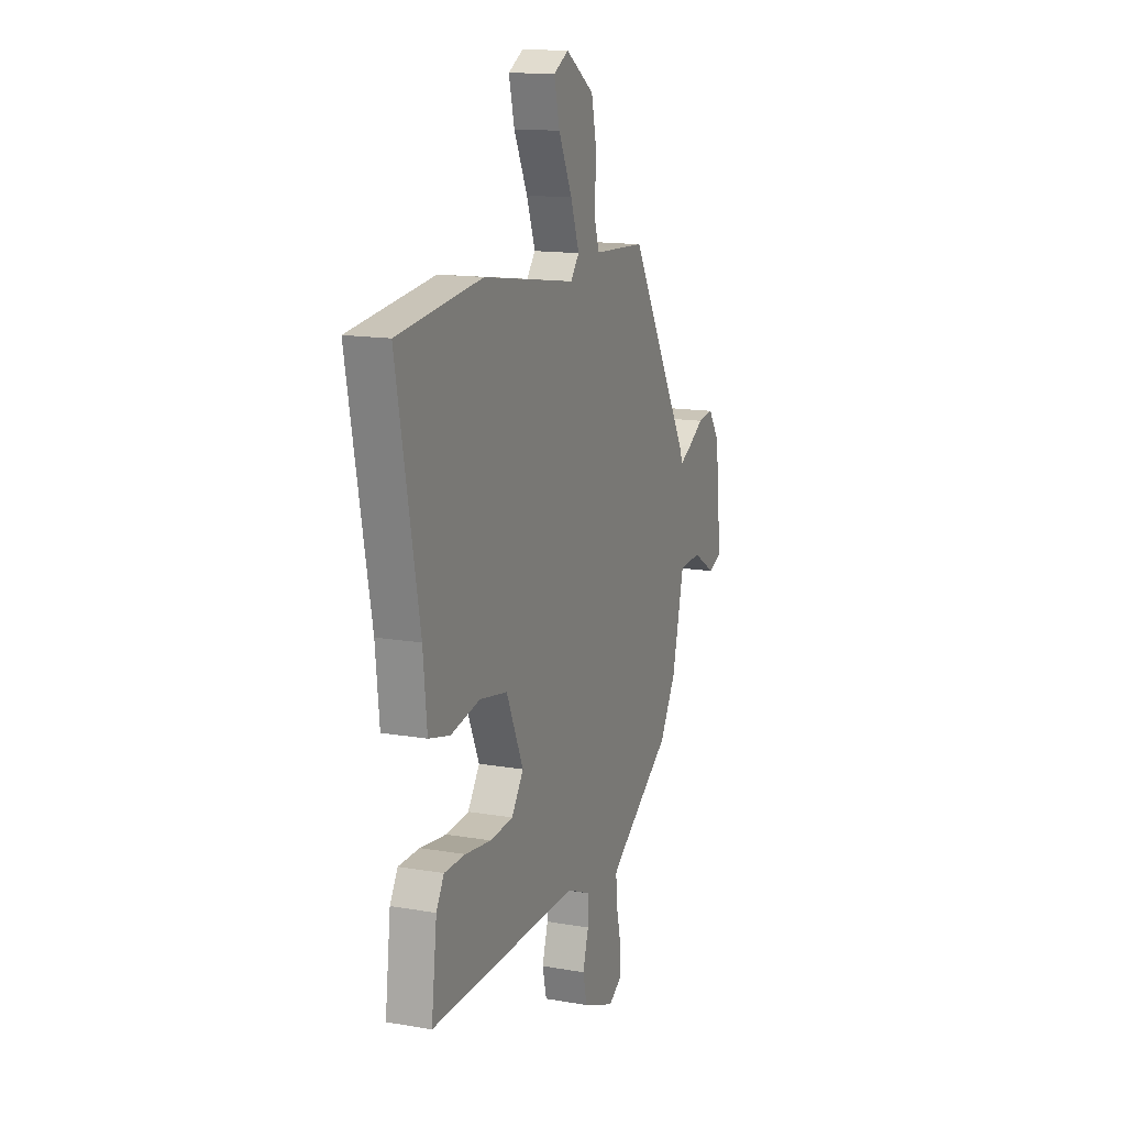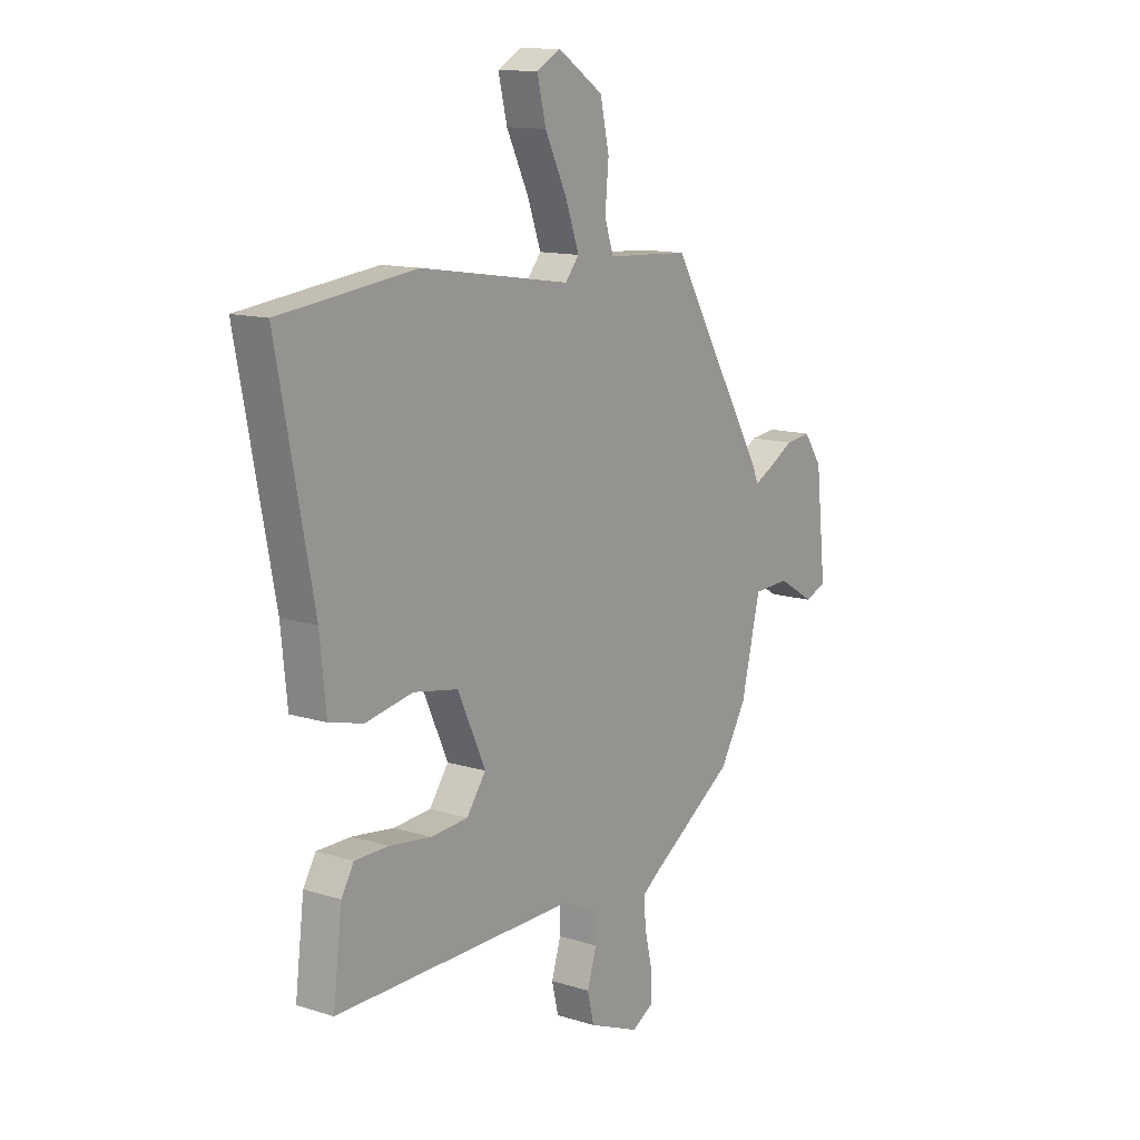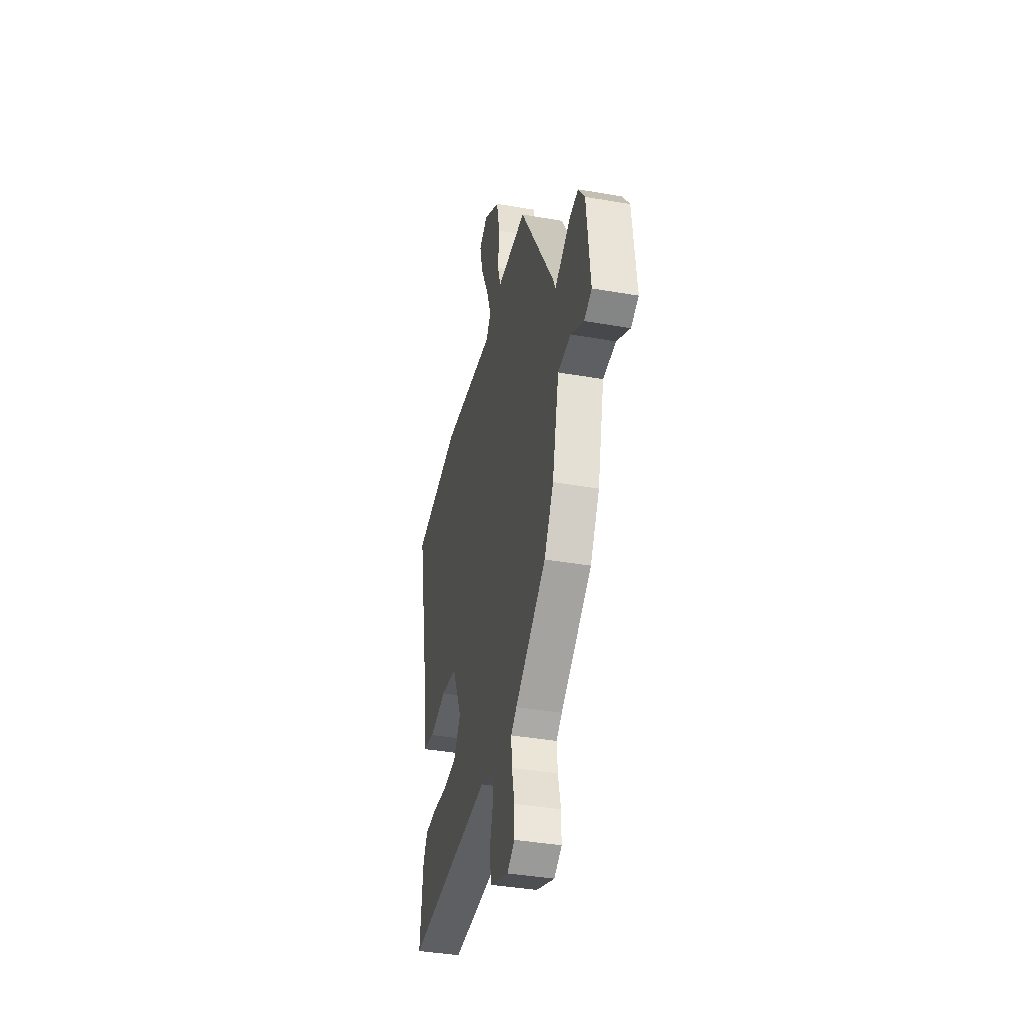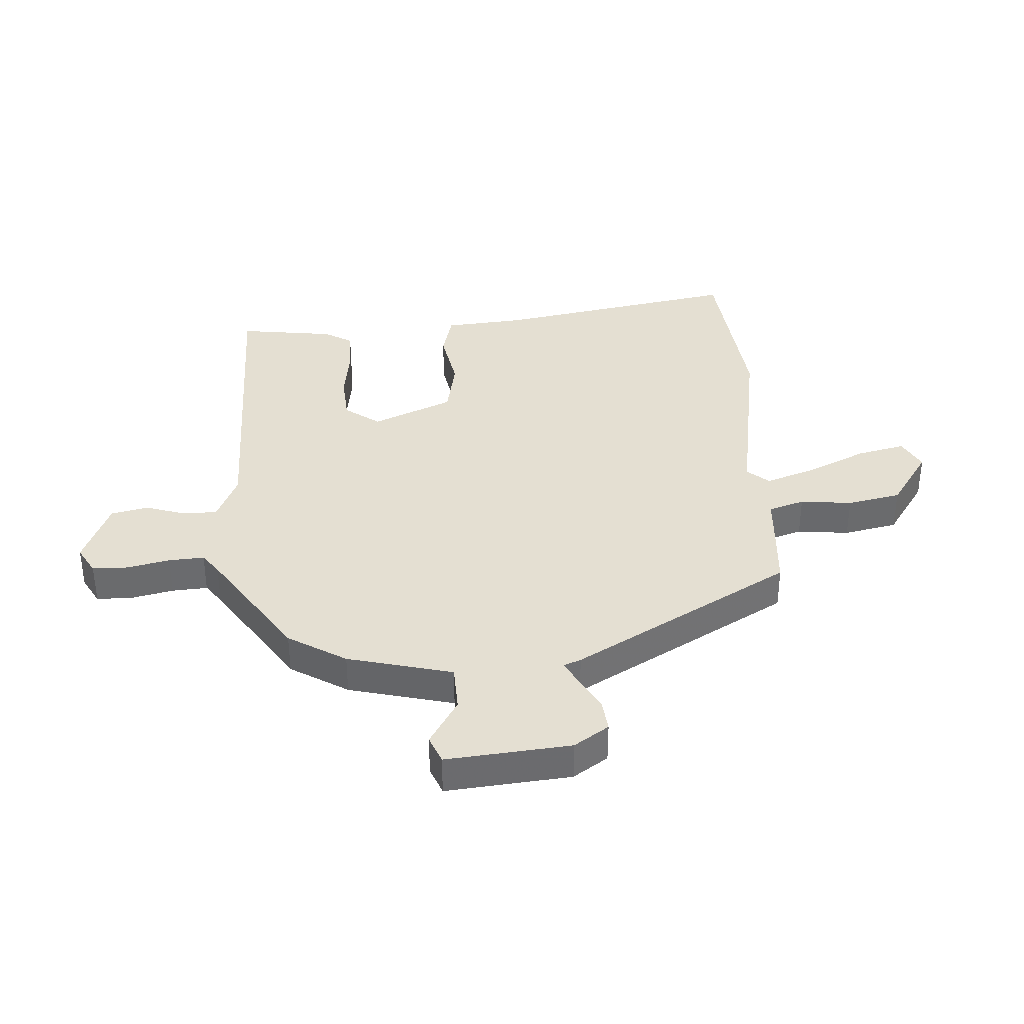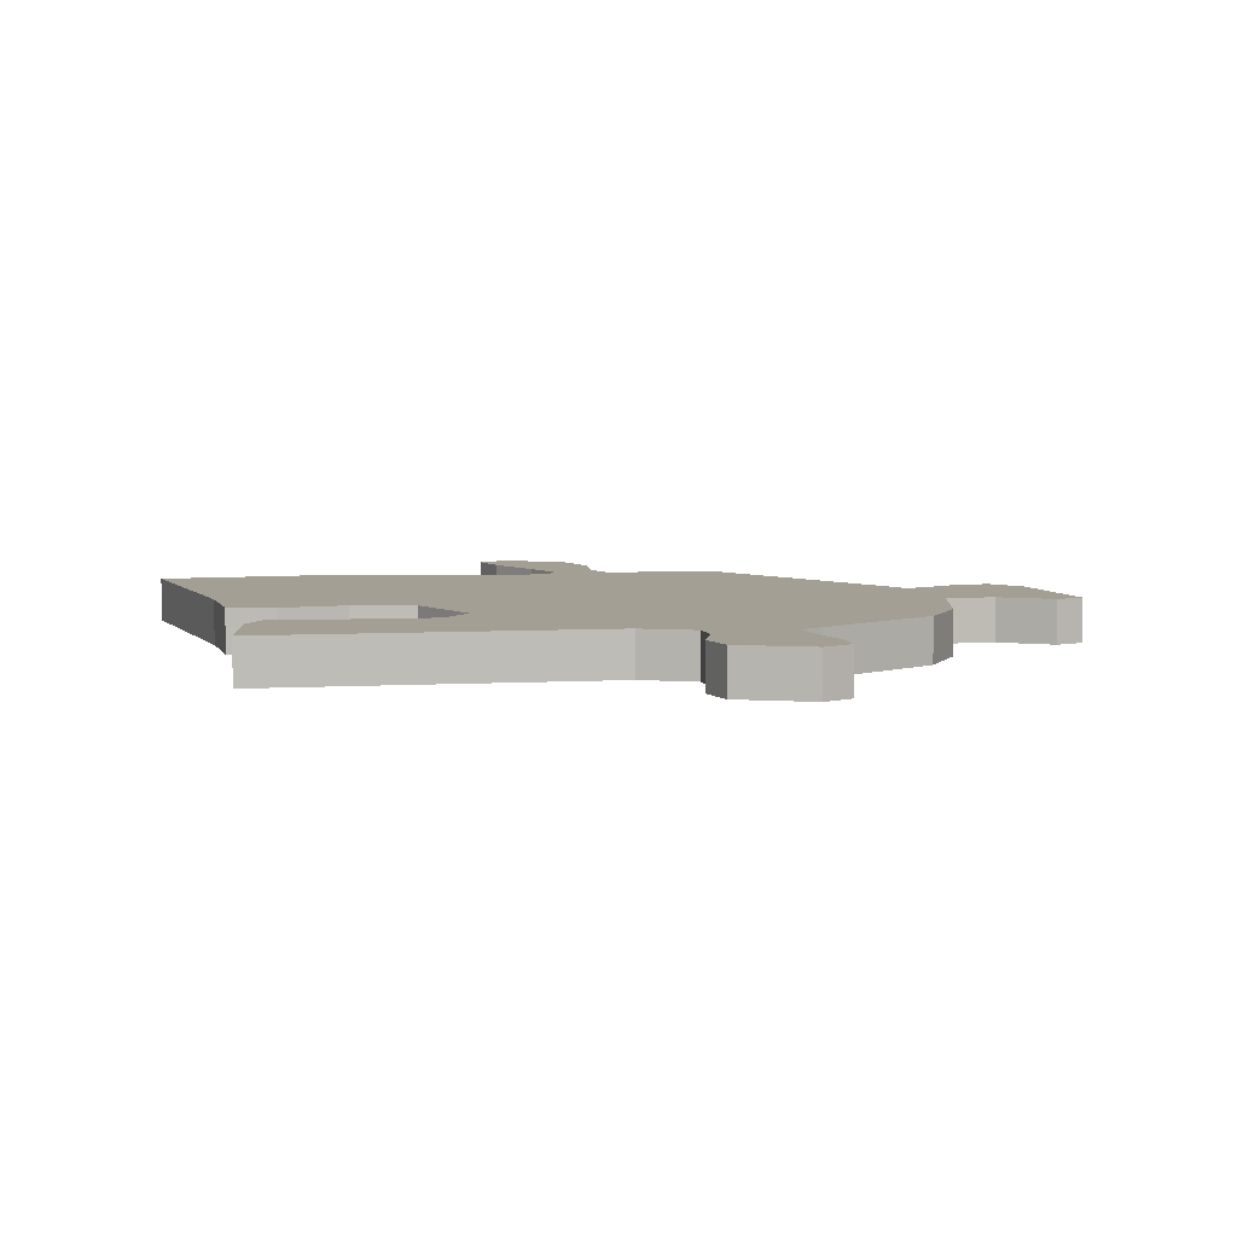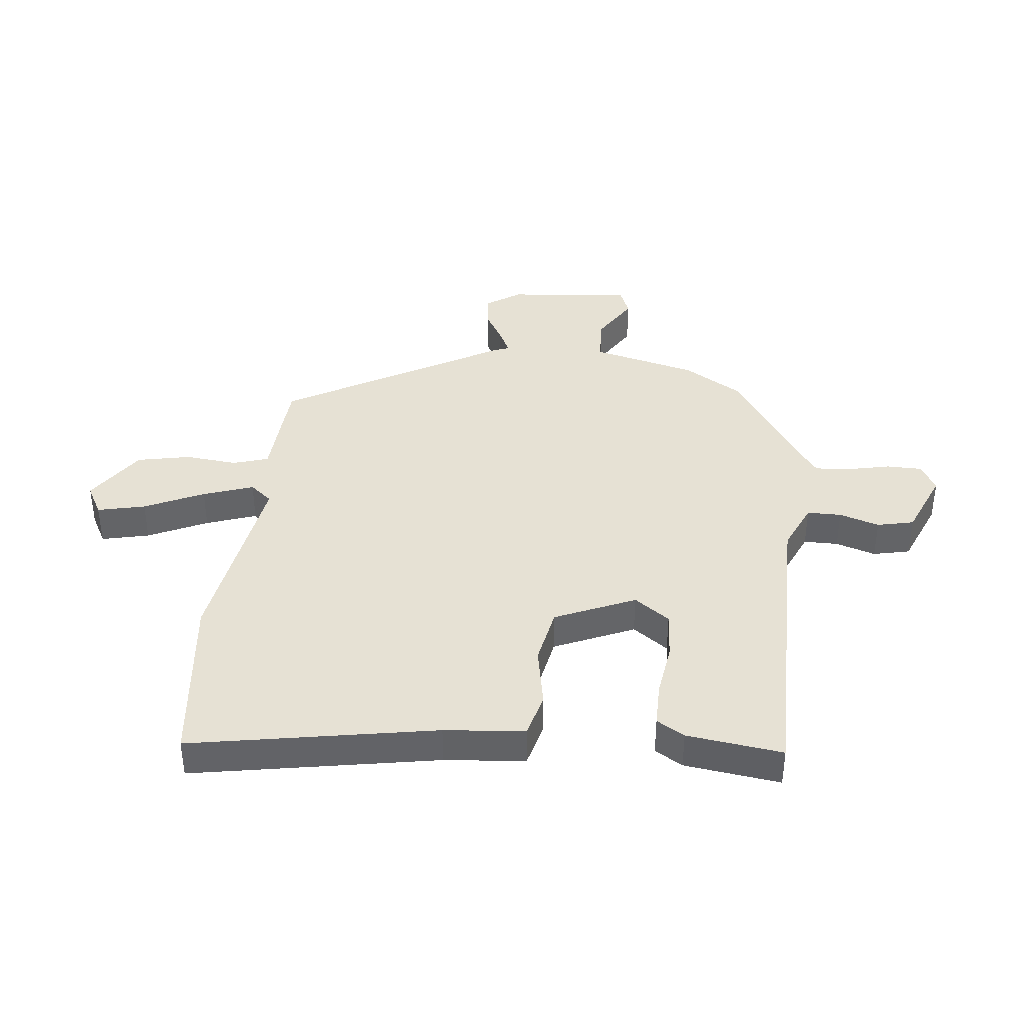
<metadata>
{"format":"obj","ext":"obj","renderer":"f3d","projection":"perspective","resolution":1024,"background":"white","views":[{"elev":14.3,"azim":110.8,"up":"+Z"},{"elev":12.7,"azim":126.1,"up":"+Z"},{"elev":-39.1,"azim":-102.3,"up":"+Z"},{"elev":37.0,"azim":-92.8,"up":"+Y"},{"elev":5.4,"azim":170.4,"up":"+Y"},{"elev":39.3,"azim":96.8,"up":"+Y"}]}
</metadata>
<code>
v -0.324 0.07 0.489
v -0.239 0.07 0.494
v -0.137 0.07 0.499
v -0.117 0.07 0.56
v -0.125 0.07 0.649
v -0.105 0.07 0.741
v -0.003 0.07 0.808
v 0.051 0.07 0.778
v 0.031 0.07 0.696
v -0.018 0.07 0.595
v -0.049 0.07 0.509
v -0.018 0.07 0.471
v 0.318 0.07 0.522
v 0.623 0.07 0.485
v 0.542 0.07 0.065
v 0.528 0.07 -0.073
v 0.451 0.07 -0.092
v 0.345 0.07 -0.071
v 0.245 0.07 -0.089
v 0.183 0.07 -0.226
v 0.226 0.07 -0.287
v 0.309 0.07 -0.294
v 0.403 0.07 -0.282
v 0.479 0.07 -0.283
v 0.507 0.07 -0.331
v 0.527 0.07 -0.496
v -0.012 0.07 -0.488
v -0.096 0.07 -0.524
v -0.097 0.07 -0.583
v -0.076 0.07 -0.652
v -0.091 0.07 -0.715
v -0.205 0.07 -0.761
v -0.253 0.07 -0.733
v -0.253 0.07 -0.672
v -0.236 0.07 -0.599
v -0.231 0.07 -0.538
v -0.267 0.07 -0.511
v -0.462 0.07 -0.379
v -0.521 0.07 -0.279
v -0.564 0.07 -0.098
v -0.645 0.07 -0.094
v -0.727 0.07 -0.143
v -0.775 0.07 -0.123
v -0.752 0.07 0.091
v -0.711 0.07 0.15
v -0.654 0.07 0.143
v -0.598 0.07 0.11
v -0.555 0.07 0.088
v -0.543 0.07 0.117
v -0.324 0 0.489
v -0.239 0 0.494
v -0.137 0 0.499
v -0.117 0 0.56
v -0.125 0 0.649
v -0.105 0 0.741
v -0.003 0 0.808
v 0.051 0 0.778
v 0.031 0 0.696
v -0.018 0 0.595
v -0.049 0 0.509
v -0.018 0 0.471
v 0.318 0 0.522
v 0.623 0 0.485
v 0.542 0 0.065
v 0.528 0 -0.073
v 0.451 0 -0.092
v 0.345 0 -0.071
v 0.245 0 -0.089
v 0.183 0 -0.226
v 0.226 0 -0.287
v 0.309 0 -0.294
v 0.403 0 -0.282
v 0.479 0 -0.283
v 0.507 0 -0.331
v 0.527 0 -0.496
v -0.012 0 -0.488
v -0.096 0 -0.524
v -0.097 0 -0.583
v -0.076 0 -0.652
v -0.091 0 -0.715
v -0.205 0 -0.761
v -0.253 0 -0.733
v -0.253 0 -0.672
v -0.236 0 -0.599
v -0.231 0 -0.538
v -0.267 0 -0.511
v -0.462 0 -0.379
v -0.521 0 -0.279
v -0.564 0 -0.098
v -0.645 0 -0.094
v -0.727 0 -0.143
v -0.775 0 -0.123
v -0.752 0 0.091
v -0.711 0 0.15
v -0.654 0 0.143
v -0.598 0 0.11
v -0.555 0 0.088
v -0.543 0 0.117
f 48 49 1 2
f 44 45 46 47
f 44 47 48
f 41 42 43 44
f 40 41 44 48
f 37 38 39 40
f 36 37 40 48
f 32 33 34 35
f 32 35 36
f 29 30 31 32
f 28 29 32 36
f 27 28 36 48
f 22 23 24 25
f 21 22 25 26
f 15 16 17 18
f 15 18 19
f 12 13 14 15
f 12 15 19
f 11 12 19 20
f 7 8 9 10
f 7 10 11
f 4 5 6 7
f 3 4 7 11
f 27 48 2 3
f 21 26 27
f 20 21 27
f 3 11 20 27
f 51 50 98 97
f 96 95 94 93
f 97 96 93
f 93 92 91 90
f 97 93 90 89
f 89 88 87 86
f 97 89 86 85
f 84 83 82 81
f 85 84 81
f 81 80 79 78
f 85 81 78 77
f 97 85 77 76
f 74 73 72 71
f 75 74 71 70
f 67 66 65 64
f 68 67 64
f 64 63 62 61
f 68 64 61
f 69 68 61 60
f 59 58 57 56
f 60 59 56
f 56 55 54 53
f 60 56 53 52
f 52 51 97 76
f 76 75 70
f 76 70 69
f 76 69 60 52
f 1 50 51 2
f 2 51 52 3
f 3 52 53 4
f 4 53 54 5
f 5 54 55 6
f 6 55 56 7
f 7 56 57 8
f 8 57 58 9
f 9 58 59 10
f 10 59 60 11
f 11 60 61 12
f 12 61 62 13
f 13 62 63 14
f 14 63 64 15
f 15 64 65 16
f 16 65 66 17
f 17 66 67 18
f 18 67 68 19
f 19 68 69 20
f 20 69 70 21
f 21 70 71 22
f 22 71 72 23
f 23 72 73 24
f 24 73 74 25
f 25 74 75 26
f 26 75 76 27
f 27 76 77 28
f 28 77 78 29
f 29 78 79 30
f 30 79 80 31
f 31 80 81 32
f 32 81 82 33
f 33 82 83 34
f 34 83 84 35
f 35 84 85 36
f 36 85 86 37
f 37 86 87 38
f 38 87 88 39
f 39 88 89 40
f 40 89 90 41
f 41 90 91 42
f 42 91 92 43
f 43 92 93 44
f 44 93 94 45
f 45 94 95 46
f 46 95 96 47
f 47 96 97 48
f 48 97 98 49
f 49 98 50 1

</code>
